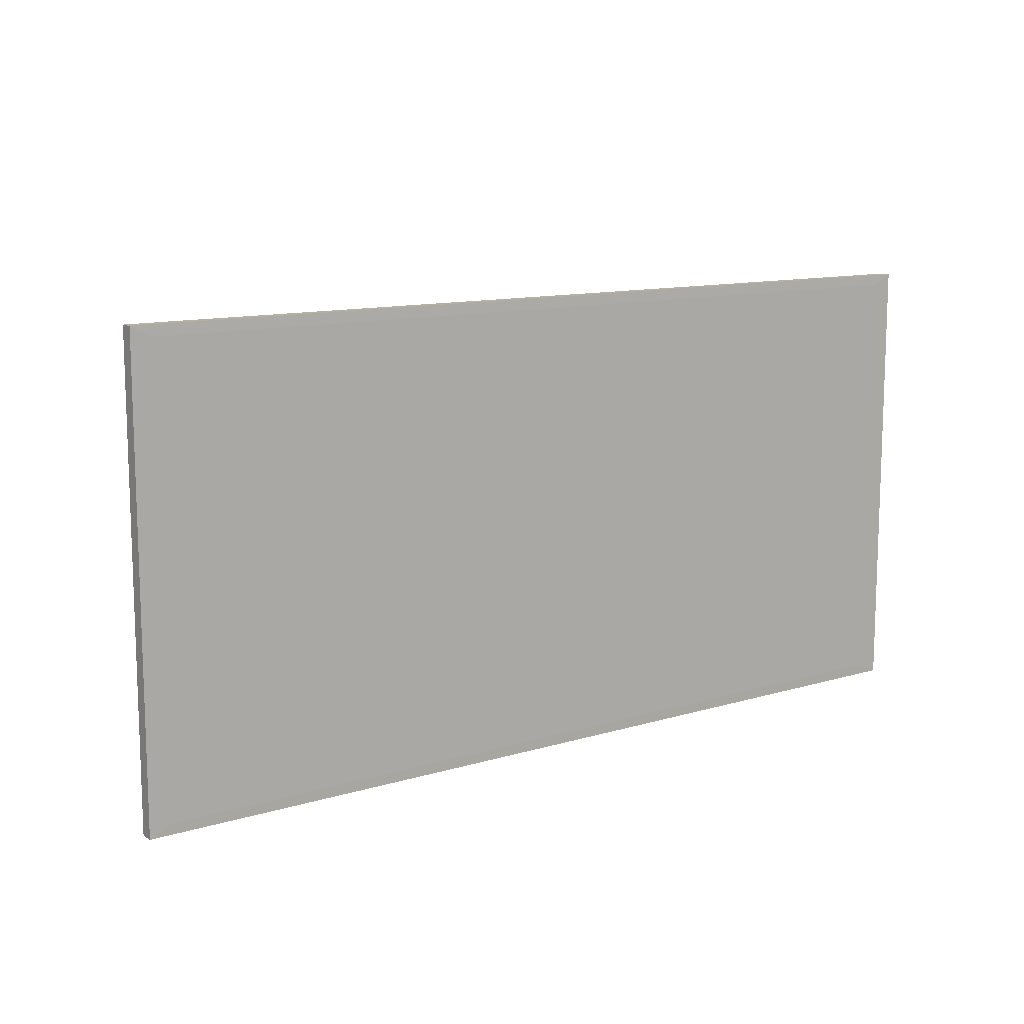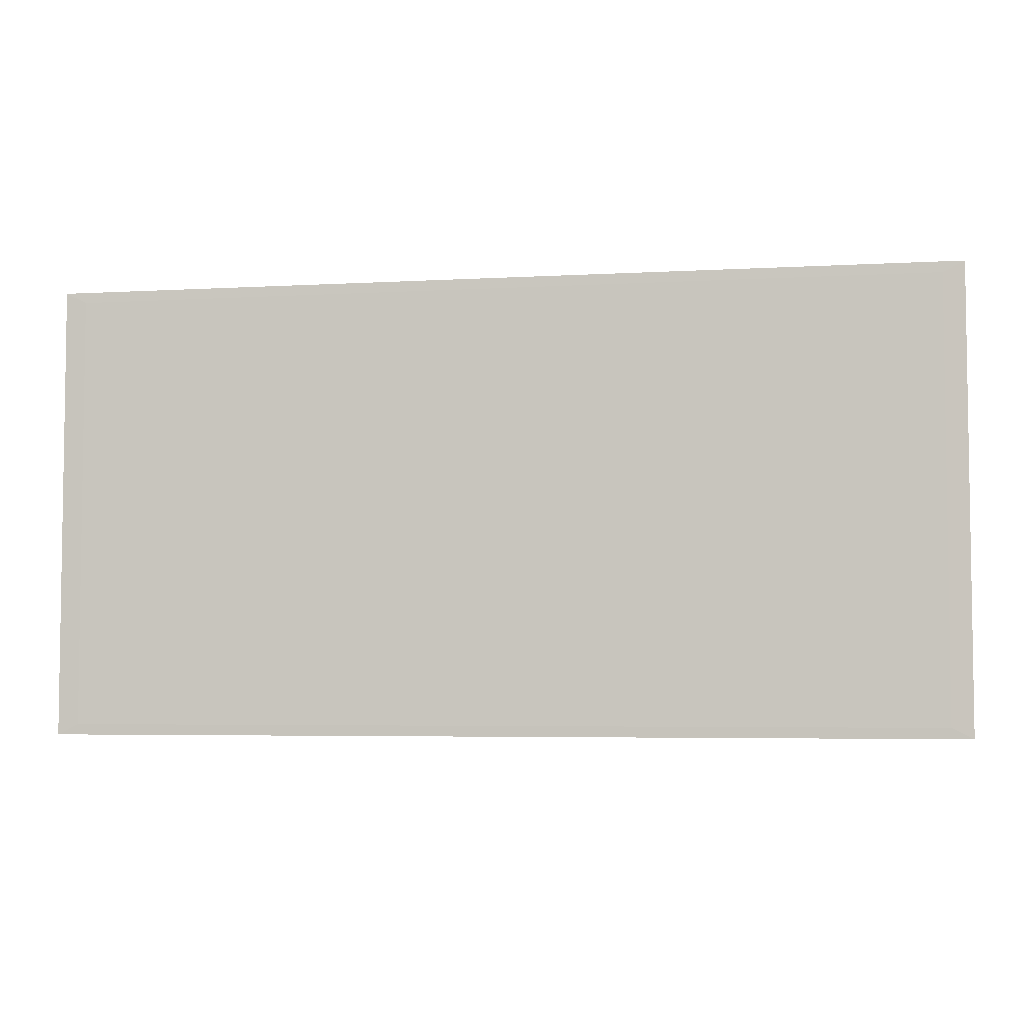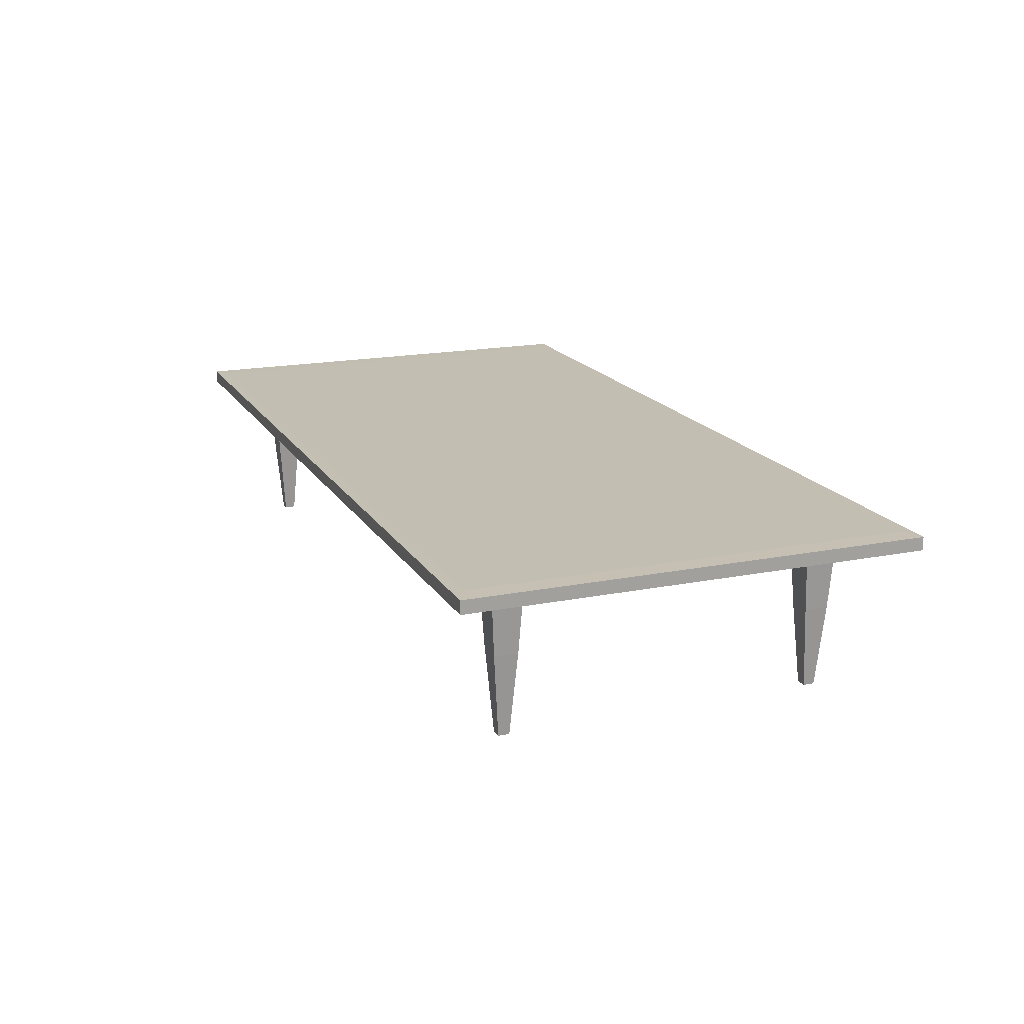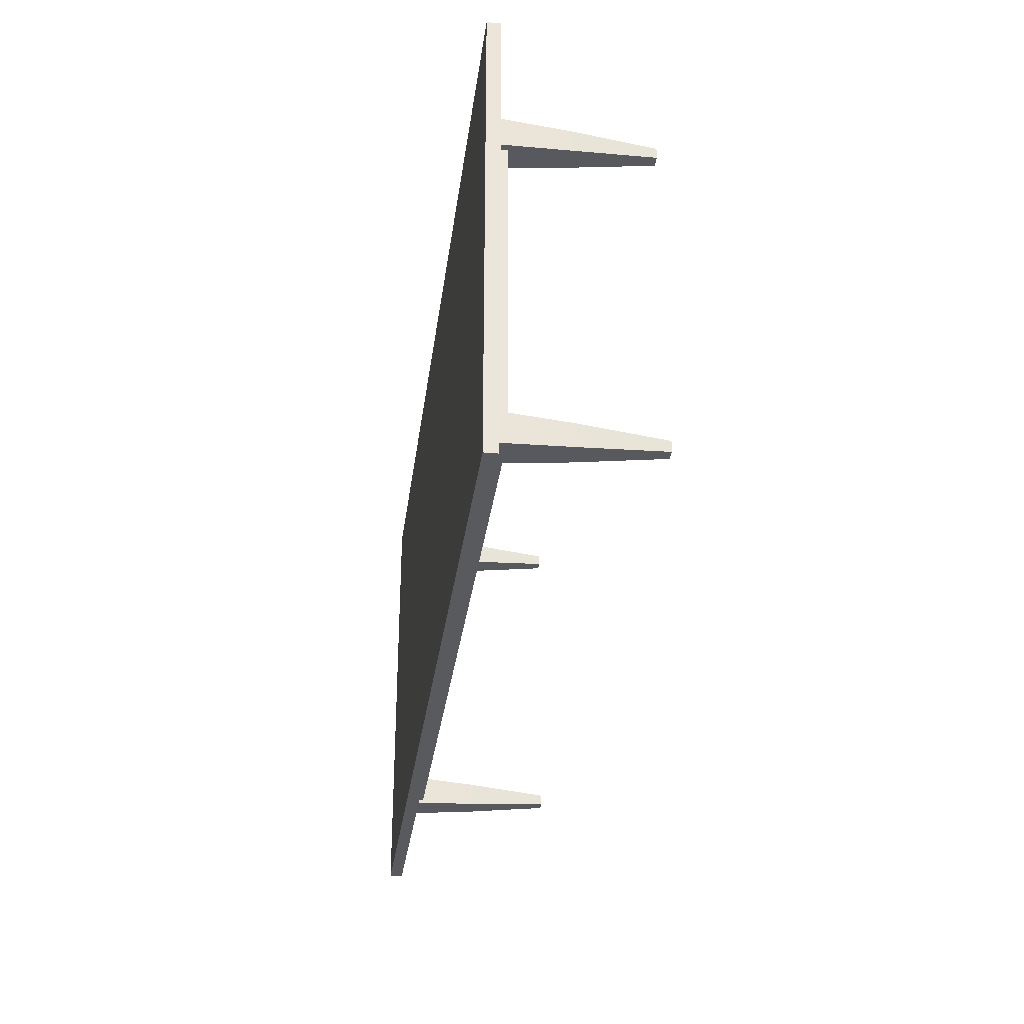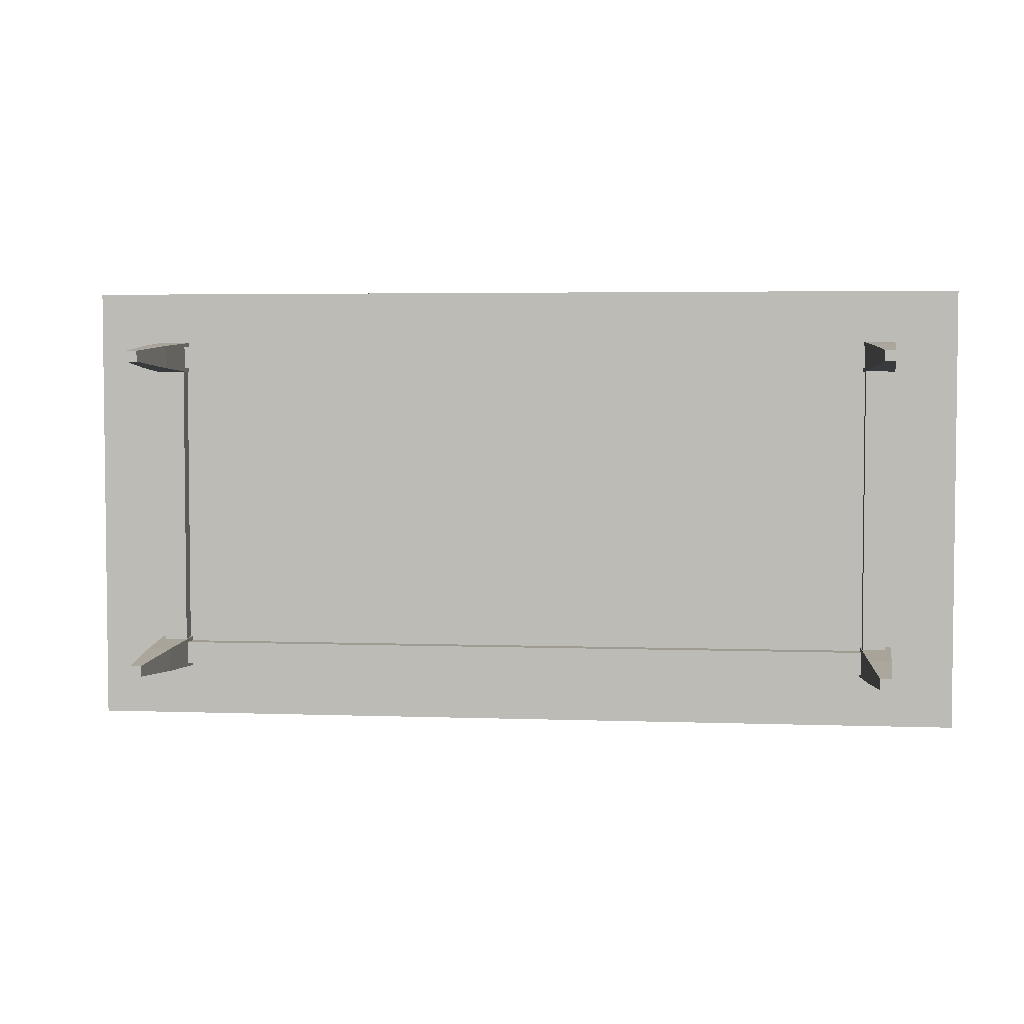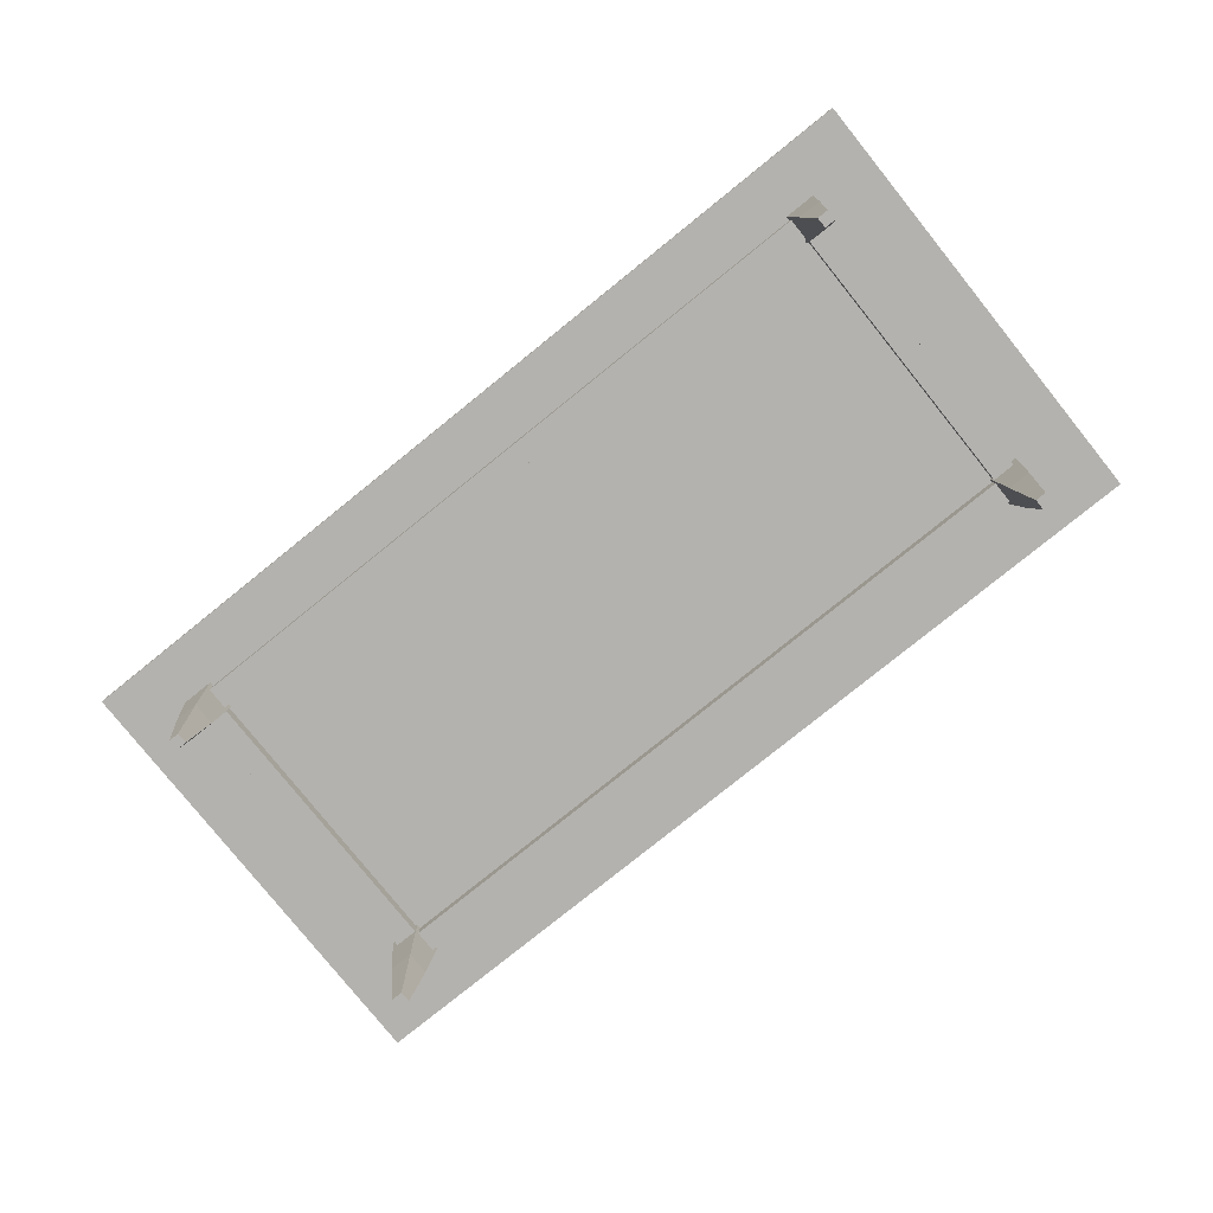
<metadata>
{"format":"obj","ext":"obj","renderer":"f3d","projection":"perspective","resolution":1024,"background":"white","views":[{"elev":11.6,"azim":144.1,"up":"+Z"},{"elev":-4.9,"azim":-169.8,"up":"+Z"},{"elev":17.5,"azim":-111.7,"up":"+Y"},{"elev":-31.3,"azim":-97.5,"up":"+Z"},{"elev":4.0,"azim":6.6,"up":"+Z"},{"elev":-79.8,"azim":-141.2,"up":"+Y"}]}
</metadata>
<code>
o Cube
v 2 0.671 1
v 2.293 0.7005 -0.1684
v 1.72 0.6982 0.6295
v 1.672 0.001094 0.6772
v 1.72 0.6982 0.7723
v 1.672 0.001094 0.7246
v 1.577 0.6982 0.6295
v 1.625 0.001094 0.6772
v 1.577 0.6982 0.7723
v 1.625 0.001094 0.7246
v 1.7 0.3552 0.6497
v 1.7 0.3552 0.7521
v 1.597 0.3552 0.7521
v 1.597 0.3552 0.6497
v 1.587 0.6019 0.7583
v 1.587 0.7019 0.7583
v 1.687 0.6019 0.7583
v 1.687 0.7019 0.7583
v 1.587 0.6019 0.7583
v 1.587 0.7019 0.7583
v 1.687 0.6019 0.7583
v 1.687 0.7019 0.7583
v 1.635 0.6058 0.7509
v 1.635 0.7057 0.7509
v 1.635 0.6058 0.6509
v 1.635 0.7057 0.6509
v 1.908 0.729 0.9538
v 2 0.7281 1
v 1.924 0.7288 0.9622
v 1.94 0.7287 0.9698
v 1.954 0.7286 0.9769
v 1.968 0.7284 0.984
v 1.983 0.7283 0.9916
v 2 0.671 -1
v 2.293 0.7005 0.1684
v 1.72 0.6982 -0.6295
v 1.672 0.001094 -0.6772
v 1.72 0.6982 -0.7723
v 1.672 0.001094 -0.7246
v 1.577 0.6982 -0.6295
v 1.625 0.001094 -0.6772
v 1.577 0.6982 -0.7723
v 1.625 0.001094 -0.7246
v 2 0.671 0
v 1.7 0.3552 -0.6497
v 1.7 0.3552 -0.7521
v 1.597 0.3552 -0.7521
v 1.597 0.3552 -0.6497
v 1.587 0.6019 -0.7583
v 1.587 0.7019 -0.7583
v 1.587 0.6019 0
v 1.587 0.7019 0
v 1.687 0.6019 -0.7583
v 1.687 0.7019 -0.7583
v 1.687 0.6019 0
v 1.687 0.7019 0
v 1.587 0.6019 -0.7583
v 1.587 0.7019 -0.7583
v 1.587 0.6019 0
v 1.587 0.7019 0
v 1.687 0.6019 -0.7583
v 1.687 0.7019 -0.7583
v 1.687 0.6019 0
v 1.687 0.7019 0
v 1.635 0.6058 -0.7509
v 1.635 0.7057 -0.7509
v 1.635 0.6058 -0.6509
v 1.635 0.7057 -0.6509
v 1.908 0.729 -0.9538
v 2 0.7281 -1
v 1.924 0.7288 -0.9622
v 1.94 0.7287 -0.9698
v 1.954 0.7286 -0.9769
v 1.968 0.7284 -0.984
v 1.983 0.7283 -0.9916
v 1.908 0.729 0
v 2 0.7281 0
v 1.924 0.7288 0
v 1.94 0.7287 0
v 1.954 0.7286 0
v 1.968 0.7284 0
v 1.983 0.7283 0
v -2 0.671 1
v 0 0.671 1
v -2.293 0.7005 -0.1684
v -1.72 0.6982 0.6295
v -1.672 0.001094 0.6772
v -1.72 0.6982 0.7723
v -1.672 0.001094 0.7246
v -1.577 0.6982 0.6295
v -1.625 0.001094 0.6772
v -1.577 0.6982 0.7723
v -1.625 0.001094 0.7246
v -1.7 0.3552 0.6497
v -1.7 0.3552 0.7521
v -1.597 0.3552 0.7521
v -1.597 0.3552 0.6497
v -1.587 0.6019 0.7583
v -1.587 0.7019 0.7583
v -1.687 0.6019 0.7583
v -1.687 0.7019 0.7583
v -1.587 0.6019 0.7583
v -1.587 0.7019 0.7583
v -1.687 0.6019 0.7583
v -1.687 0.7019 0.7583
v -1.635 0.6058 0.7509
v -1.635 0.7057 0.7509
v 0 0.6058 0.7509
v 0 0.7057 0.7509
v -1.635 0.6058 0.6509
v -1.635 0.7057 0.6509
v 0 0.6058 0.6509
v 0 0.7057 0.6509
v -1.908 0.729 0.9538
v -2 0.7281 1
v -1.924 0.7288 0.9622
v -1.94 0.7287 0.9698
v -1.954 0.7286 0.9769
v -1.968 0.7284 0.984
v -1.983 0.7283 0.9916
v 0 0.7281 1
v 0 0.729 0.9538
v 0 0.7283 0.9916
v 0 0.7284 0.984
v 0 0.7286 0.9769
v 0 0.7287 0.9698
v 0 0.7288 0.9622
v -2 0.671 -1
v 0 0.671 -1
v -2.293 0.7005 0.1684
v -1.72 0.6982 -0.6295
v -1.672 0.001094 -0.6772
v -1.72 0.6982 -0.7723
v -1.672 0.001094 -0.7246
v -1.577 0.6982 -0.6295
v -1.625 0.001094 -0.6772
v -1.577 0.6982 -0.7723
v -1.625 0.001094 -0.7246
v -2 0.671 0
v 0 0.671 0
v 0 0.729 0
v -1.7 0.3552 -0.6497
v -1.7 0.3552 -0.7521
v -1.597 0.3552 -0.7521
v -1.597 0.3552 -0.6497
v -1.587 0.6019 -0.7583
v -1.587 0.7019 -0.7583
v -1.587 0.6019 0
v -1.587 0.7019 0
v -1.687 0.6019 -0.7583
v -1.687 0.7019 -0.7583
v -1.687 0.6019 0
v -1.687 0.7019 0
v -1.587 0.6019 -0.7583
v -1.587 0.7019 -0.7583
v -1.587 0.6019 0
v -1.587 0.7019 0
v -1.687 0.6019 -0.7583
v -1.687 0.7019 -0.7583
v -1.687 0.6019 0
v -1.687 0.7019 0
v -1.635 0.6058 -0.7509
v -1.635 0.7057 -0.7509
v 0 0.6058 -0.7509
v 0 0.7057 -0.7509
v -1.635 0.6058 -0.6509
v -1.635 0.7057 -0.6509
v 0 0.6058 -0.6509
v 0 0.7057 -0.6509
v -1.908 0.729 -0.9538
v -2 0.7281 -1
v -1.924 0.7288 -0.9622
v -1.94 0.7287 -0.9698
v -1.954 0.7286 -0.9769
v -1.968 0.7284 -0.984
v -1.983 0.7283 -0.9916
v 0 0.7281 -1
v 0 0.729 -0.9538
v 0 0.7283 -0.9916
v 0 0.7284 -0.984
v 0 0.7286 -0.9769
v 0 0.7287 -0.9698
v 0 0.7288 -0.9622
v -1.908 0.729 0
v -2 0.7281 0
v -1.924 0.7288 0
v -1.94 0.7287 0
v -1.954 0.7286 0
v -1.968 0.7284 0
v -1.983 0.7283 0
f 140 44 1 84
f 76 141 122 27
f 44 77 28 1
f 11 4 6 12
f 12 6 10 13
f 13 10 8 14
f 14 8 4 11
f 5 9 7 3
f 10 6 4 8
f 7 14 11 3
f 9 13 14 7
f 5 12 13 9
f 3 11 12 5
f 15 16 52 51
f 55 56 18 17
f 17 18 16 15
f 51 55 17 15
f 56 52 16 18
f 19 20 60 59
f 63 64 22 21
f 21 22 20 19
f 59 63 21 19
f 64 60 20 22
f 23 24 109 108
f 112 113 26 25
f 25 26 24 23
f 108 112 25 23
f 113 109 24 26
f 76 27 29 78
f 78 29 30 79
f 79 30 31 80
f 80 31 32 81
f 81 32 33 82
f 82 33 28 77
f 27 122 127 29
f 29 127 126 30
f 30 126 125 31
f 31 125 124 32
f 32 124 123 33
f 33 123 121 28
f 1 28 121 84
f 140 129 34 44
f 76 69 178 141
f 44 34 70 77
f 45 46 39 37
f 46 47 43 39
f 47 48 41 43
f 48 45 37 41
f 38 36 40 42
f 43 41 37 39
f 40 36 45 48
f 42 40 48 47
f 38 42 47 46
f 36 38 46 45
f 49 51 52 50
f 51 55 56 52
f 55 53 54 56
f 53 49 50 54
f 51 49 53 55
f 56 54 50 52
f 57 59 60 58
f 59 63 64 60
f 63 61 62 64
f 61 57 58 62
f 59 57 61 63
f 64 62 58 60
f 65 164 165 66
f 168 67 68 169
f 67 65 66 68
f 164 65 67 168
f 169 68 66 165
f 76 78 71 69
f 78 79 72 71
f 79 80 73 72
f 80 81 74 73
f 81 82 75 74
f 82 77 70 75
f 69 71 183 178
f 71 72 182 183
f 72 73 181 182
f 73 74 180 181
f 74 75 179 180
f 75 70 177 179
f 34 129 177 70
f 140 84 83 139
f 184 114 122 141
f 139 83 115 185
f 94 95 89 87
f 95 96 93 89
f 96 97 91 93
f 97 94 87 91
f 88 86 90 92
f 93 91 87 89
f 90 86 94 97
f 92 90 97 96
f 88 92 96 95
f 86 88 95 94
f 98 148 149 99
f 152 100 101 153
f 100 98 99 101
f 148 98 100 152
f 153 101 99 149
f 102 156 157 103
f 160 104 105 161
f 104 102 103 105
f 156 102 104 160
f 161 105 103 157
f 106 108 109 107
f 108 112 113 109
f 112 110 111 113
f 110 106 107 111
f 108 106 110 112
f 113 111 107 109
f 184 186 116 114
f 186 187 117 116
f 187 188 118 117
f 188 189 119 118
f 189 190 120 119
f 190 185 115 120
f 114 116 127 122
f 116 117 126 127
f 117 118 125 126
f 118 119 124 125
f 119 120 123 124
f 120 115 121 123
f 83 84 121 115
f 140 139 128 129
f 184 141 178 170
f 139 185 171 128
f 142 132 134 143
f 143 134 138 144
f 144 138 136 145
f 145 136 132 142
f 133 137 135 131
f 138 134 132 136
f 135 145 142 131
f 137 144 145 135
f 133 143 144 137
f 131 142 143 133
f 146 147 149 148
f 148 149 153 152
f 152 153 151 150
f 150 151 147 146
f 148 152 150 146
f 153 149 147 151
f 154 155 157 156
f 156 157 161 160
f 160 161 159 158
f 158 159 155 154
f 156 160 158 154
f 161 157 155 159
f 162 163 165 164
f 164 165 169 168
f 168 169 167 166
f 166 167 163 162
f 164 168 166 162
f 169 165 163 167
f 184 170 172 186
f 186 172 173 187
f 187 173 174 188
f 188 174 175 189
f 189 175 176 190
f 190 176 171 185
f 170 178 183 172
f 172 183 182 173
f 173 182 181 174
f 174 181 180 175
f 175 180 179 176
f 176 179 177 171
f 128 171 177 129

</code>
